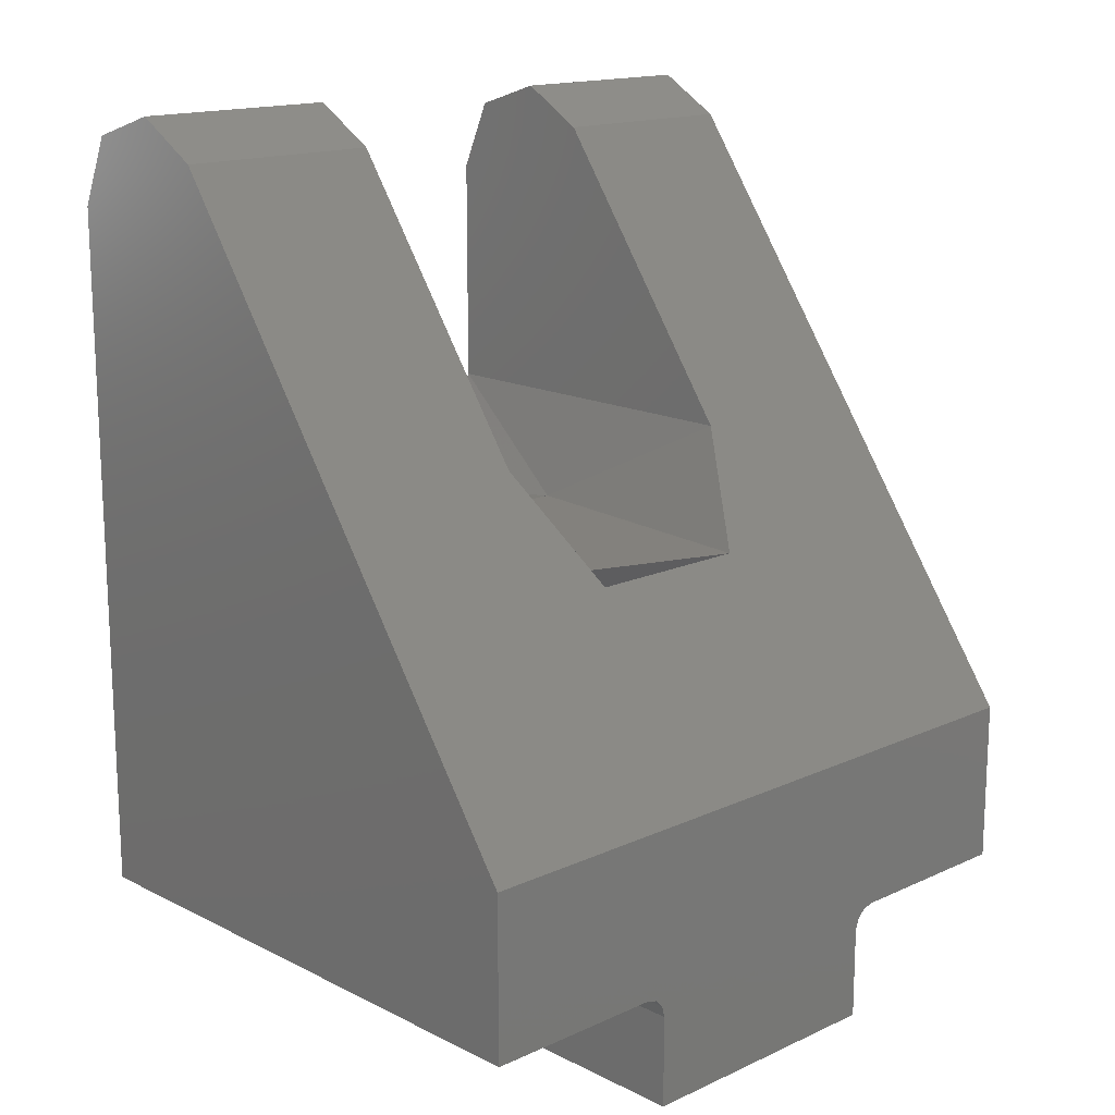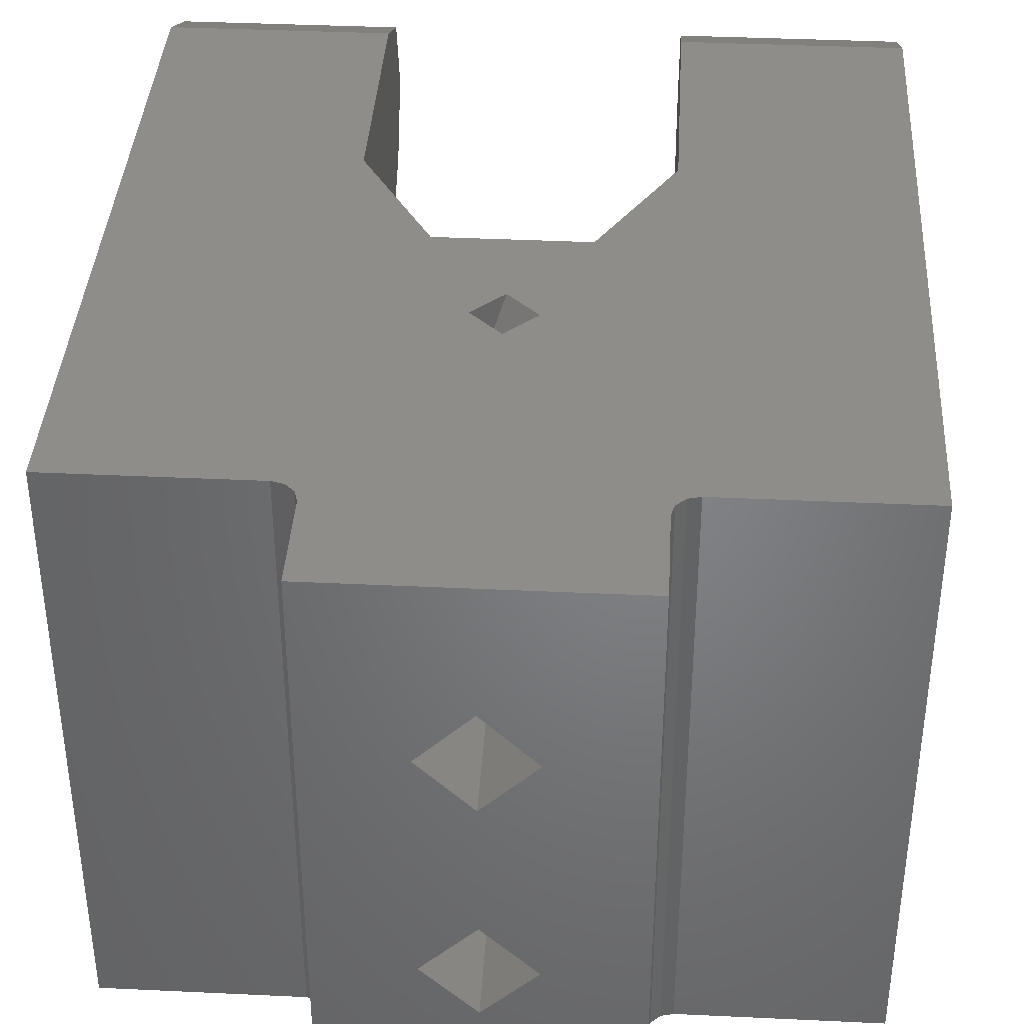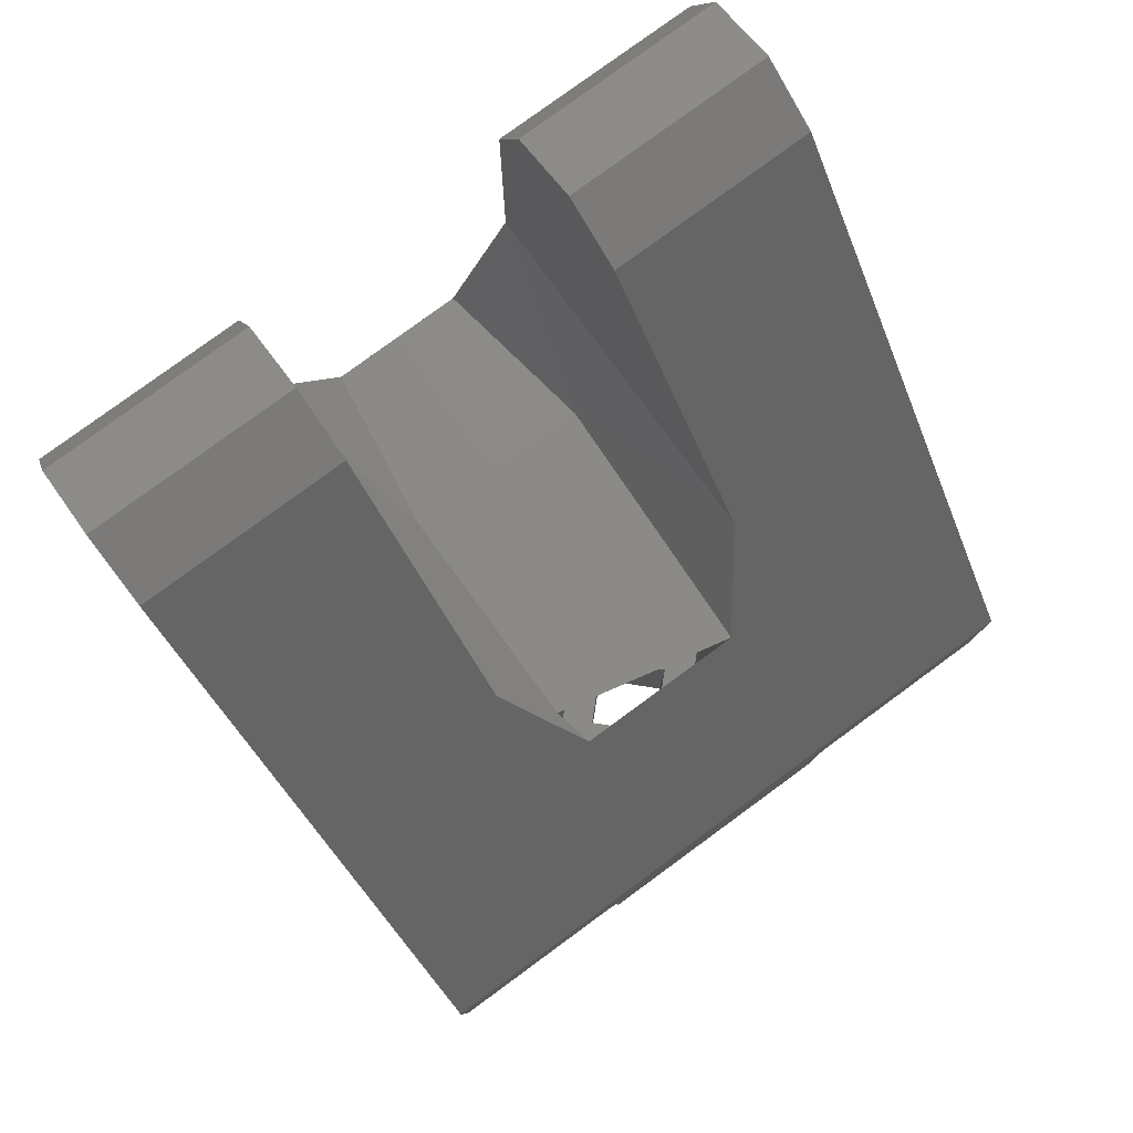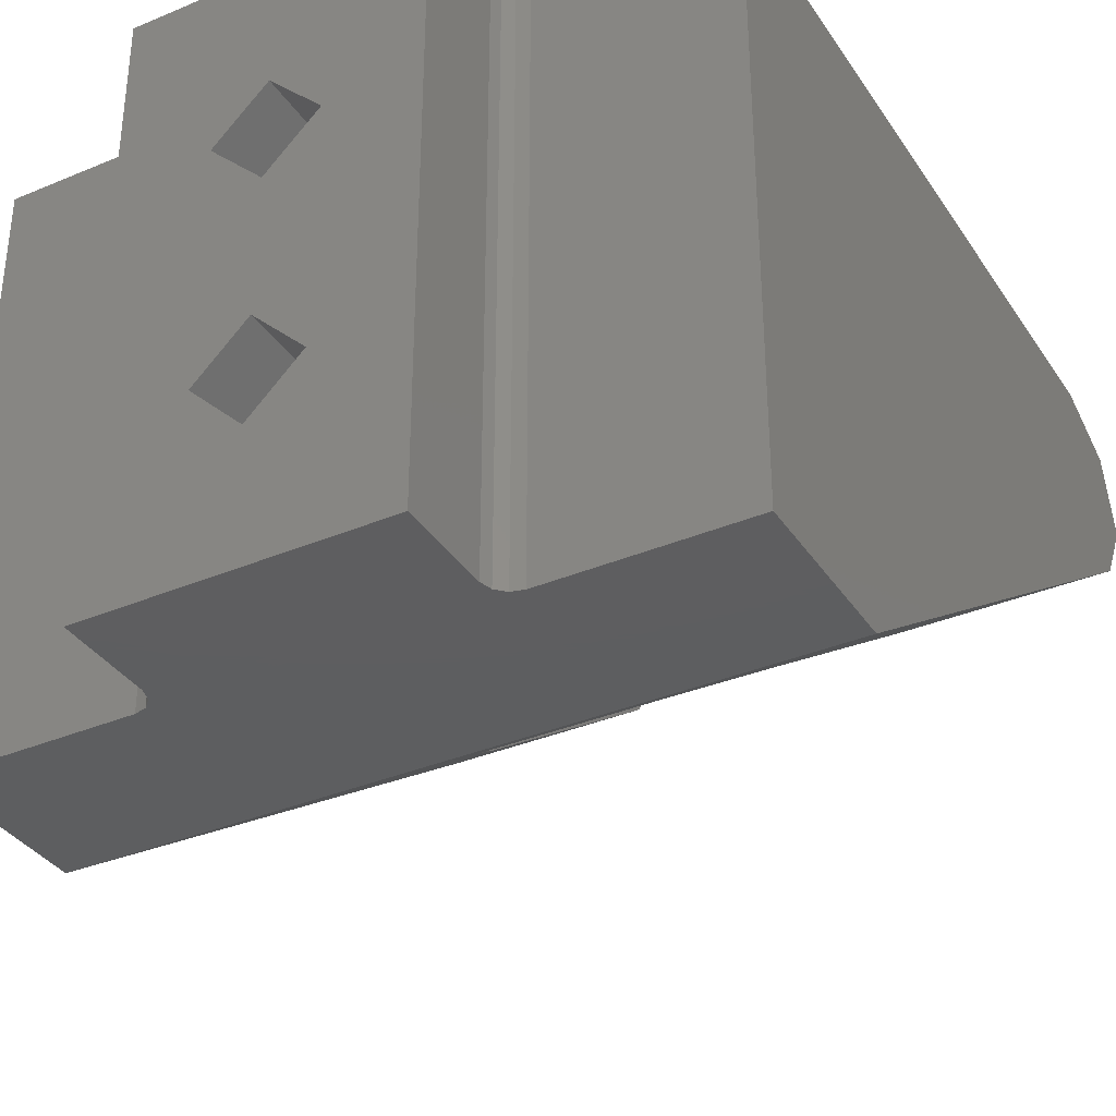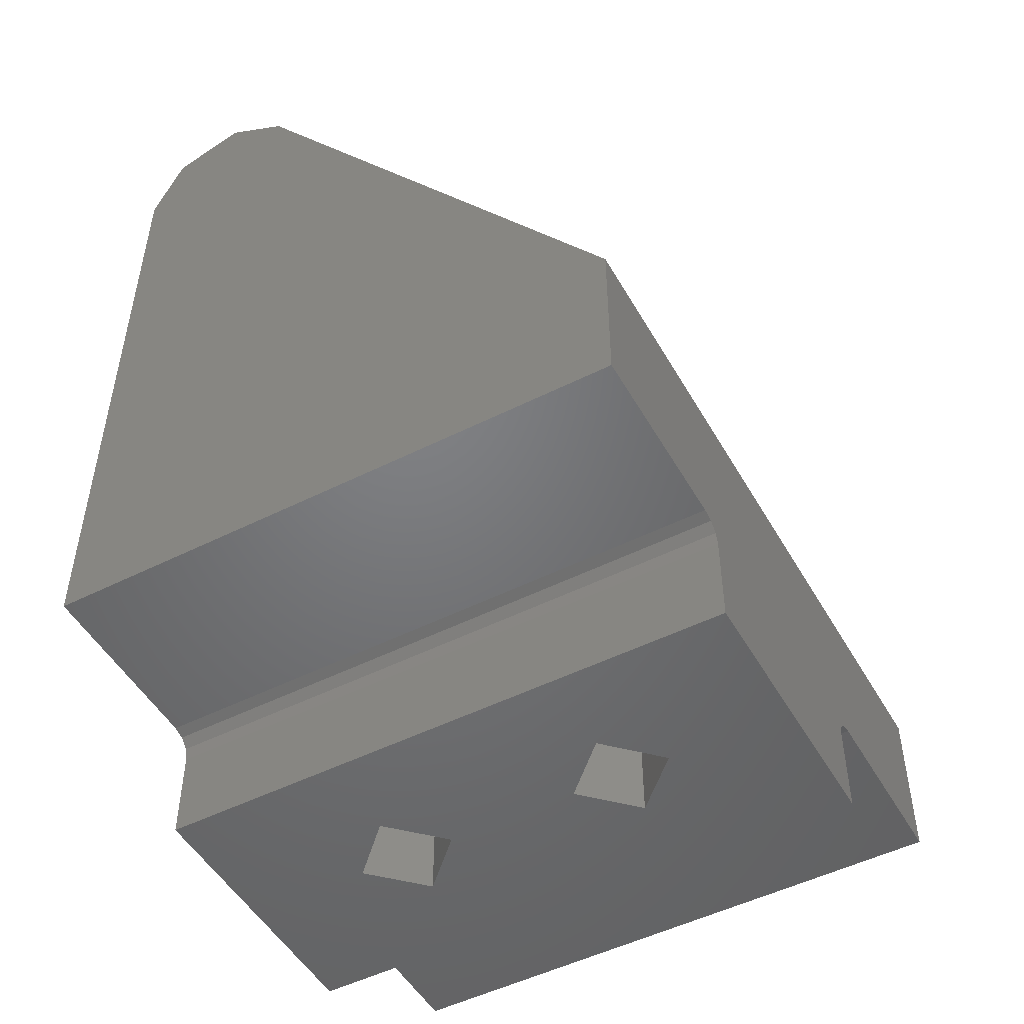
<metadata>
{"format":"stl","ext":"stl","renderer":"f3d","projection":"perspective","resolution":1024,"background":"white","views":[{"elev":15.7,"azim":-43.7,"up":"+Z"},{"elev":38.6,"azim":-176.6,"up":"+Y"},{"elev":79.8,"azim":-36.2,"up":"+Z"},{"elev":-35.3,"azim":-150.9,"up":"+Y"},{"elev":-50.2,"azim":-61.1,"up":"+Z"}]}
</metadata>
<code>
# stl→obj: 89 verts, 192 faces
v -0.01691 -0.0563 0.9895
v -0.01691 -0.0813 0.9895
v -0.01691 -0.0813 0.9966
v -0.01691 -0.06357 1.022
v -0.01691 -0.0563 1.02
v -0.01691 -0.06075 1.024
v -0.01691 -0.05763 1.023
v -0.00891 -0.0813 0.9895
v -0.00841 -0.0813 0.9894
v 0.00409 -0.0813 0.9885
v -0.00791 -0.0813 0.9845
v 0.00409 -0.0813 0.9845
v -0.00791 -0.0813 0.9885
v 0.004224 -0.0813 0.989
v -0.008044 -0.0813 0.989
v 0.00459 -0.0813 0.9894
v 0.01309 -0.0813 0.9966
v 0.00509 -0.0813 0.9895
v 0.01309 -0.0813 0.9895
v -0.00891 -0.0563 0.9895
v 0.01309 -0.0563 0.9895
v 0.00509 -0.0563 0.9895
v -0.00841 -0.0563 0.9894
v -0.008044 -0.0563 0.989
v -0.00791 -0.0563 0.9885
v -0.00791 -0.0563 0.9845
v 0.0002405 -0.0638 0.9845
v -0.00191 -0.06165 0.9845
v 0.00409 -0.0563 0.9845
v -0.00406 -0.0638 0.9845
v 0.0002405 -0.0738 0.9845
v -0.00191 -0.06595 0.9845
v -0.00191 -0.07165 0.9845
v -0.00406 -0.0738 0.9845
v -0.00191 -0.07595 0.9845
v 0.00409 -0.0563 0.9885
v 0.004224 -0.0563 0.989
v -0.00316 -0.0563 0.9995
v -0.00191 -0.0563 0.9983
v 0.00459 -0.0563 0.9894
v -0.0006595 -0.0563 0.9995
v -0.00491 -0.0563 1.004
v -0.00191 -0.0563 1.001
v -0.00791 -0.0563 1.01
v 0.00109 -0.0563 1.004
v -0.00791 -0.0563 1.02
v 0.00409 -0.0563 1.01
v 0.01309 -0.0563 1.02
v 0.00409 -0.0563 1.02
v -0.0006595 -0.05986 0.9995
v -0.00316 -0.06773 0.9995
v -0.0006595 -0.06986 0.9995
v -0.0006595 -0.06773 0.9995
v -0.00316 -0.06986 0.9995
v -0.00316 -0.07773 0.9995
v -0.0006595 -0.07926 0.9995
v -0.0006595 -0.07773 0.9995
v -0.006035 -0.0638 0.9915
v -0.006035 -0.0638 1.005
v -0.00191 -0.06792 0.9915
v 0.002215 -0.0638 0.9915
v 0.002215 -0.0638 1.005
v -0.00191 -0.05967 0.9915
v 0.00409 -0.07222 1.01
v 0.001838 -0.07552 1.005
v -0.006035 -0.0738 1.005
v -0.00791 -0.07222 1.01
v -0.005657 -0.07552 1.005
v 0.00409 -0.06357 1.022
v 0.00409 -0.06075 1.024
v 0.00409 -0.05763 1.023
v -0.00791 -0.05763 1.023
v -0.00791 -0.06075 1.024
v -0.00791 -0.06357 1.022
v 0.01309 -0.05763 1.023
v 0.01309 -0.06075 1.024
v 0.01309 -0.06357 1.022
v -0.006035 -0.0738 0.9915
v -0.00191 -0.07792 0.9915
v 0.002215 -0.0738 0.9915
v -0.00191 -0.06967 0.9915
v -0.00191 -0.07595 0.9915
v -0.00406 -0.0738 0.9915
v -0.00191 -0.07165 0.9915
v 0.0002405 -0.0738 0.9915
v -0.00191 -0.06595 0.9915
v -0.00406 -0.0638 0.9915
v -0.00191 -0.06165 0.9915
v 0.0002405 -0.0638 0.9915
f 1 2 3
f 4 1 3
f 5 4 6
f 5 1 4
f 7 5 6
f 8 3 2
f 9 3 8
f 10 11 12
f 10 13 11
f 14 9 15
f 14 15 13
f 14 13 10
f 16 3 9
f 16 9 14
f 17 16 18
f 17 18 19
f 17 3 16
f 20 8 2
f 20 2 1
f 21 18 22
f 21 19 18
f 23 9 8
f 23 8 20
f 24 15 9
f 24 9 23
f 25 13 15
f 25 15 24
f 26 13 25
f 26 11 13
f 27 28 29
f 26 29 28
f 30 26 28
f 31 32 27
f 31 33 32
f 12 27 29
f 12 31 27
f 34 30 32
f 34 32 33
f 35 31 12
f 11 34 35
f 11 35 12
f 11 26 30
f 11 30 34
f 36 29 26
f 36 26 25
f 36 25 24
f 37 36 24
f 38 23 20
f 38 20 1
f 39 40 37
f 39 24 23
f 39 23 38
f 39 37 24
f 41 22 40
f 41 40 39
f 42 43 38
f 42 38 1
f 44 42 1
f 5 44 1
f 21 22 41
f 45 41 43
f 45 43 42
f 45 21 41
f 46 44 5
f 47 21 45
f 48 47 49
f 48 21 47
f 39 50 41
f 38 50 39
f 50 38 43
f 50 50 38
f 41 50 43
f 51 52 53
f 51 54 52
f 53 52 54
f 53 54 51
f 55 56 57
f 56 56 55
f 57 56 55
f 51 58 59
f 51 60 58
f 53 60 51
f 61 60 53
f 62 53 51
f 62 51 59
f 62 61 53
f 50 63 61
f 50 61 62
f 58 63 50
f 59 50 62
f 59 58 50
f 62 64 47
f 62 65 64
f 66 65 62
f 45 62 47
f 59 66 62
f 67 68 66
f 67 66 59
f 42 59 62
f 42 62 45
f 44 59 42
f 44 67 59
f 49 69 70
f 49 70 71
f 47 64 69
f 47 69 49
f 72 46 5
f 72 5 7
f 73 7 6
f 73 72 7
f 74 6 4
f 74 73 6
f 75 71 70
f 75 49 71
f 75 48 49
f 76 70 69
f 76 75 70
f 77 76 69
f 74 67 44
f 46 74 44
f 72 73 74
f 72 74 46
f 67 74 4
f 3 67 4
f 68 67 3
f 64 77 69
f 56 65 68
f 56 68 3
f 17 64 65
f 17 65 56
f 17 77 64
f 17 56 3
f 21 17 19
f 77 17 21
f 48 76 77
f 48 77 21
f 75 76 48
f 68 78 66
f 55 79 78
f 55 78 68
f 57 79 55
f 57 55 68
f 80 79 57
f 65 57 68
f 65 80 57
f 52 81 80
f 52 80 65
f 54 81 52
f 78 81 54
f 66 54 52
f 66 52 65
f 66 78 54
f 82 78 79
f 83 78 82
f 84 78 83
f 80 84 85
f 80 85 82
f 80 82 79
f 81 84 80
f 81 78 84
f 82 34 83
f 82 35 34
f 85 31 35
f 85 35 82
f 84 33 31
f 84 31 85
f 83 34 33
f 83 33 84
f 86 58 60
f 87 58 86
f 88 58 87
f 61 88 89
f 61 89 86
f 61 86 60
f 63 88 61
f 63 58 88
f 86 30 87
f 86 32 30
f 89 27 32
f 89 32 86
f 88 28 27
f 88 27 89
f 87 30 28
f 87 28 88
f 12 36 10
f 12 29 36
f 16 40 22
f 16 22 18
f 14 37 40
f 14 40 16
f 10 36 37
f 10 37 14

</code>
